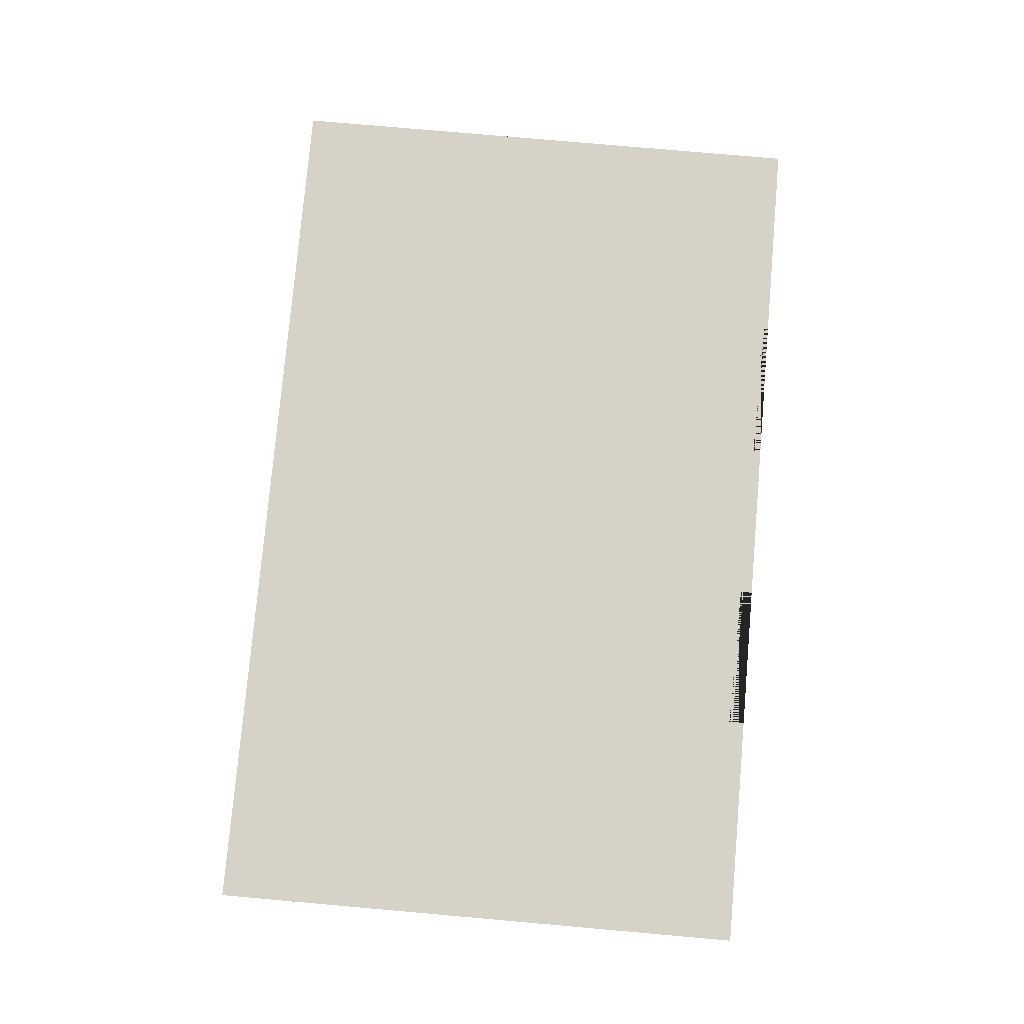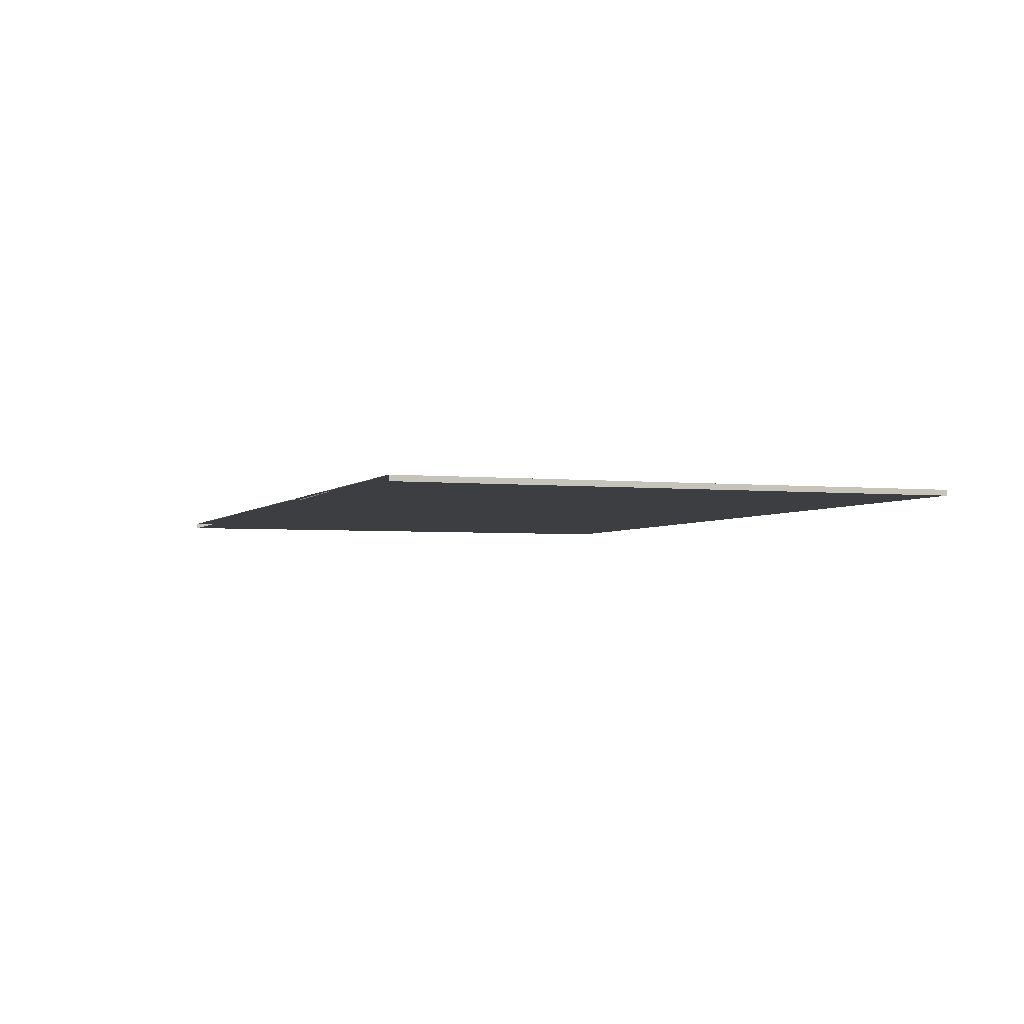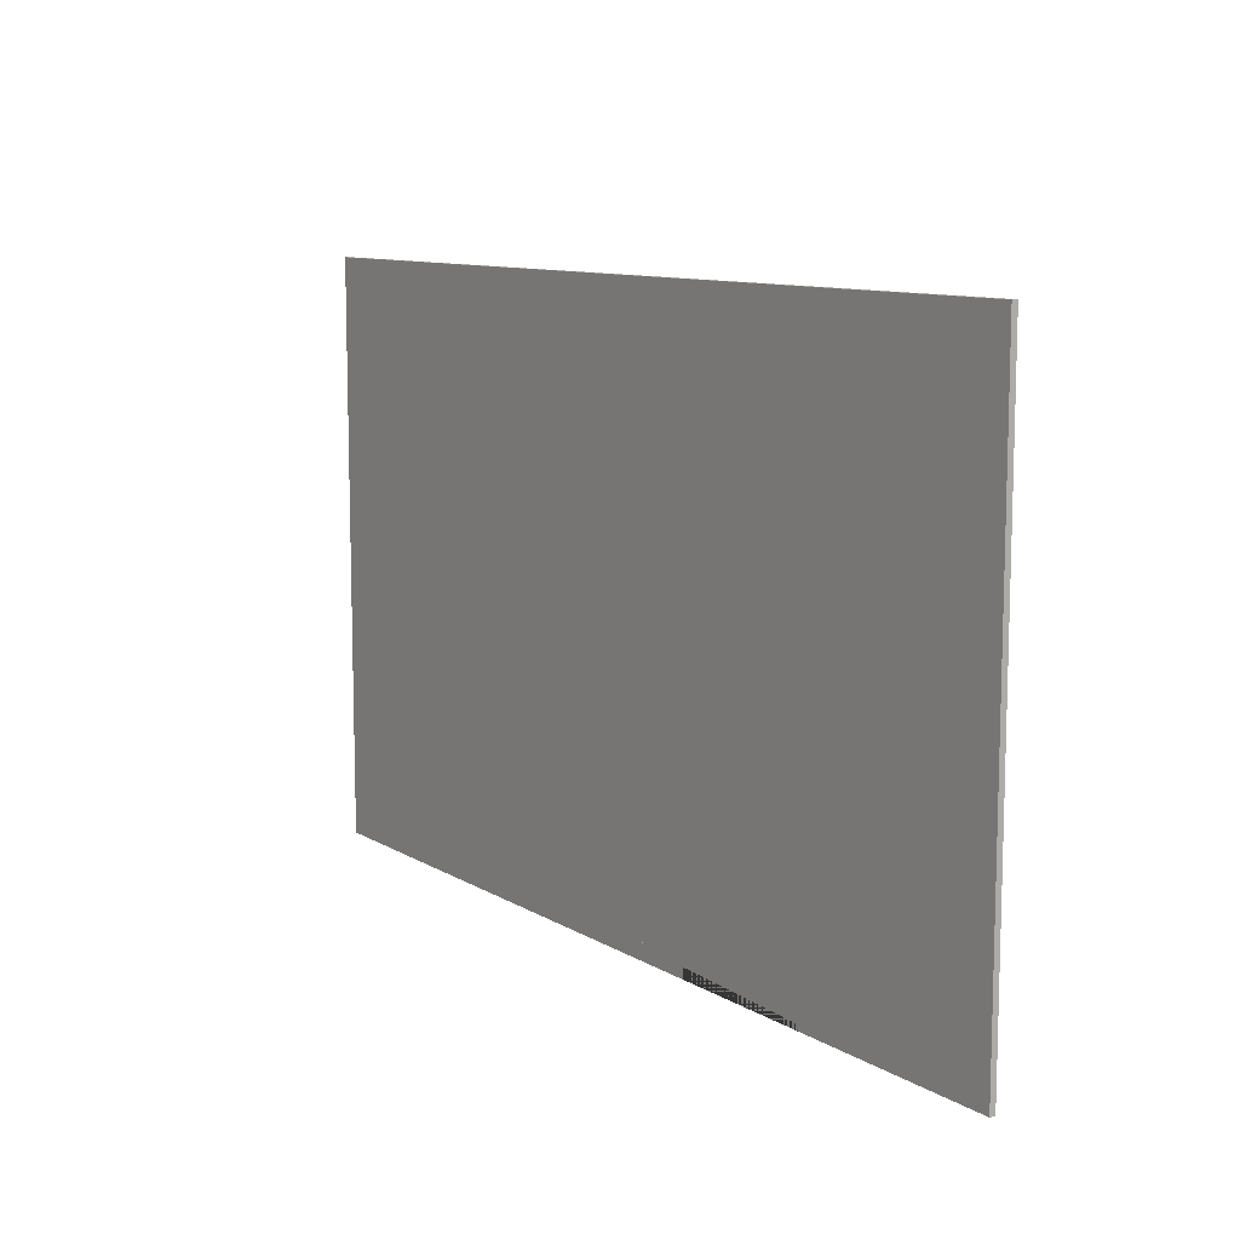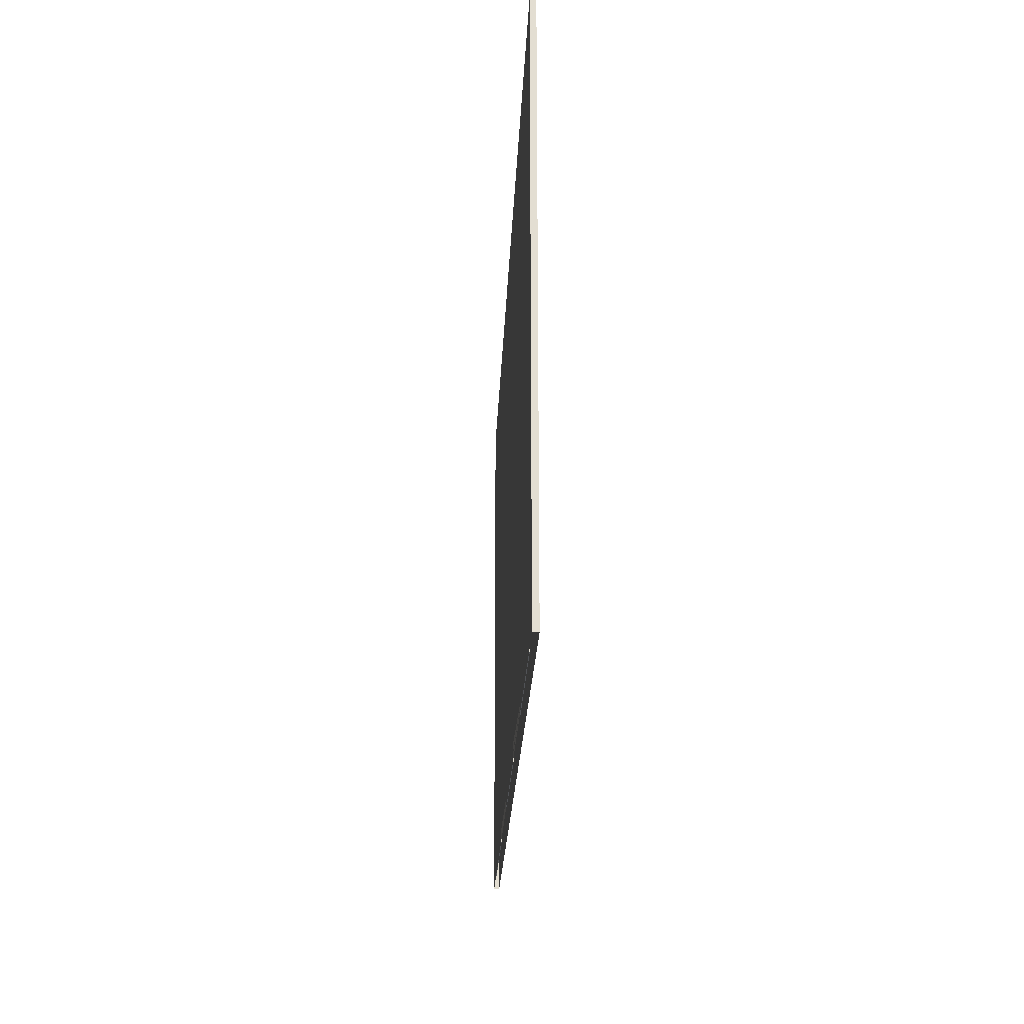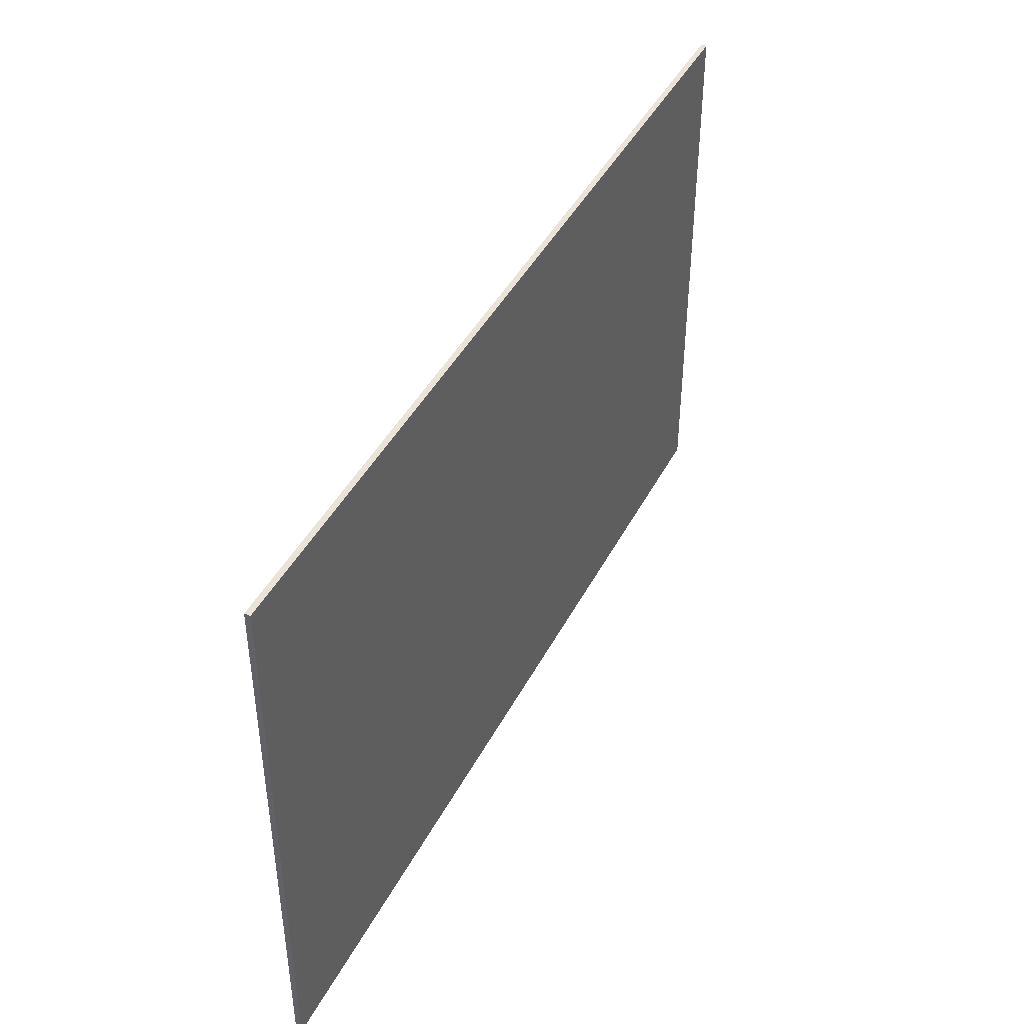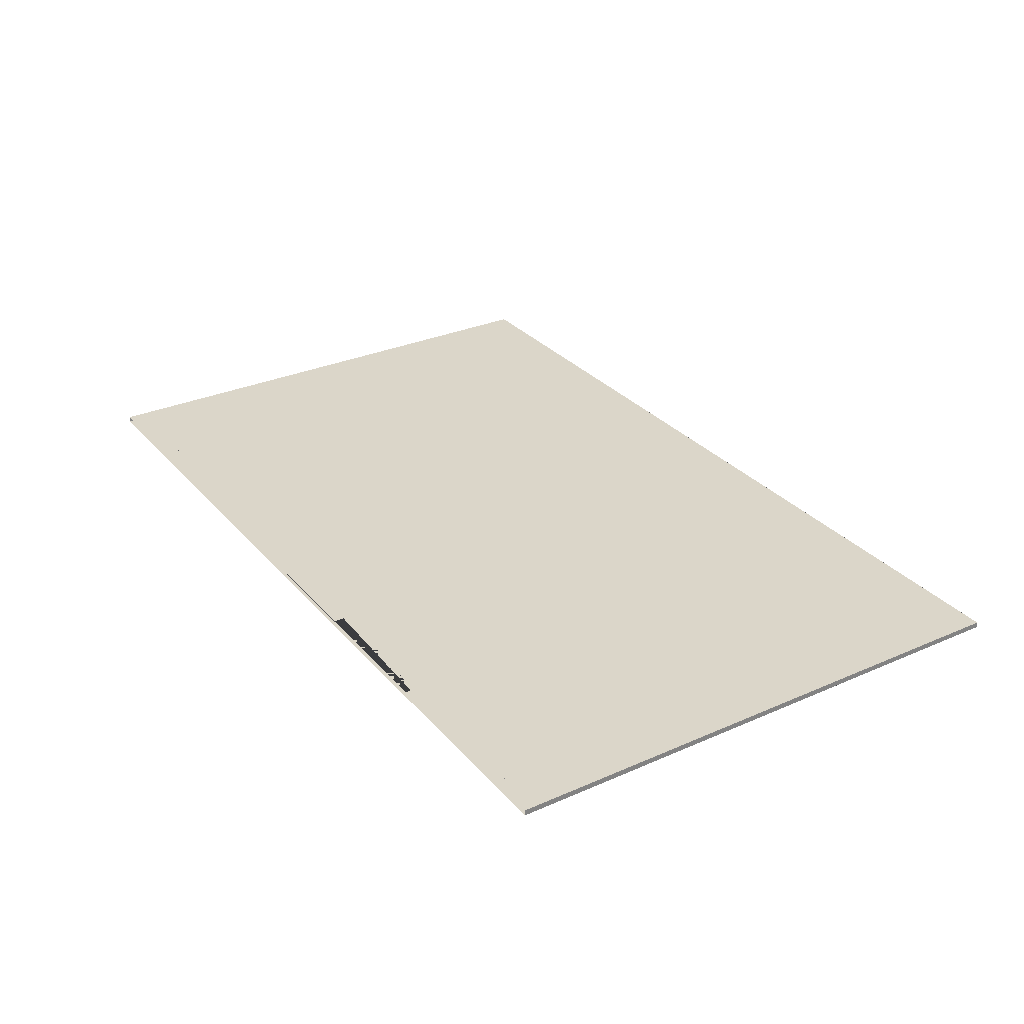
<metadata>
{"format":"obj","ext":"obj","renderer":"f3d","projection":"perspective","resolution":1024,"background":"white","views":[{"elev":78.4,"azim":95.0,"up":"+Y"},{"elev":-3.2,"azim":-110.1,"up":"+Y"},{"elev":10.2,"azim":-124.2,"up":"+Z"},{"elev":-22.0,"azim":-92.2,"up":"+Z"},{"elev":43.2,"azim":-64.1,"up":"+Z"},{"elev":30.1,"azim":-122.7,"up":"+Y"}]}
</metadata>
<code>
o Road_1_Cube.148_Road_1_Cube.202
v 20.2 0.1258 -5.227
v 20.2 0.05623 -5.227
v -18.09 0.1022 -12.24
v -18.09 0.1262 -12.24
v -10.79 0.1022 -12.24
v -10.79 0.1262 -12.24
v -4.21 0.1022 -12.24
v -4.21 0.1262 -12.24
v 3.096 0.1022 -12.24
v 3.096 0.1262 -12.24
v 9.672 0.1022 -12.24
v 9.672 0.1262 -12.24
v 16.98 0.1022 -12.24
v 16.98 0.1262 -12.24
v 20.2 -0.1238 -5.227
v -20.22 -0.1238 -5.232
v -20.22 0.05623 -5.232
v -20.22 0.1258 -5.232
v -4.21 0.1258 -12.24
v 9.672 0.1258 -12.24
v 20.2 -0.1238 11.81
v 20.2 0.05623 11.81
v 20.2 0.1258 11.81
v 16.98 0.1258 -12.24
v -20.22 -0.1238 11.81
v -20.22 0.05623 11.81
v -20.22 0.1258 11.81
v -18.09 0.1258 -12.24
v -10.79 0.1258 -12.24
v 3.096 0.1258 -12.24
v -20.22 -0.1238 -12.95
v -20.22 0.05623 -12.95
v 20.21 -0.1238 -12.94
v 20.21 0.05623 -12.94
v 20.21 0.1258 -12.94
v 16.98 0.1022 -12.94
v 16.98 0.1258 -12.94
v 16.98 0.1262 -12.94
v 9.672 0.1022 -12.94
v 9.672 0.1258 -12.94
v 9.672 0.1262 -12.94
v 3.097 0.1022 -12.94
v 3.097 0.1258 -12.94
v 3.097 0.1262 -12.94
v -4.21 0.1022 -12.94
v -4.21 0.1258 -12.94
v -4.21 0.1262 -12.94
v -10.79 0.1022 -12.95
v -10.79 0.1258 -12.95
v -10.79 0.1262 -12.95
v -18.09 0.1262 -12.95
v -20.22 0.1258 -12.95
v -18.09 0.1022 -12.95
v -18.09 0.1258 -12.95
f 23 27 26 25 21 22
f 40 37 36 39
f 42 45 46 43
f 53 54 49 48
f 28 29 6 4
f 29 28 3 5
f 19 30 10 8
f 30 19 7 9
f 20 24 14 12
f 24 20 11 13
f 2 22 21 15
f 25 26 17 16
f 17 32 31 16
f 44 47 8 10
f 50 51 4 6
f 38 41 12 14
f 15 33 34 2
f 45 42 9 7
f 39 36 13 11
f 53 48 5 3
f 1 23 22 2 34 35
f 51 54 28 4
f 28 54 53 3
f 47 46 19 8
f 19 46 45 7
f 41 40 20 12
f 20 40 39 11
f 31 33 15 21 25 16
f 54 52 18 27 23 1 35 37 24 20 40 43 30 19 46 49 29 28
f 43 46 19 30
f 24 37 40 20
f 49 54 28 29
f 43 44 10 30
f 42 43 30 9
f 26 27 18 52 32 17
f 27 52 18
f 37 38 14 24
f 36 37 24 13
f 49 50 6 29
f 48 49 29 5

</code>
